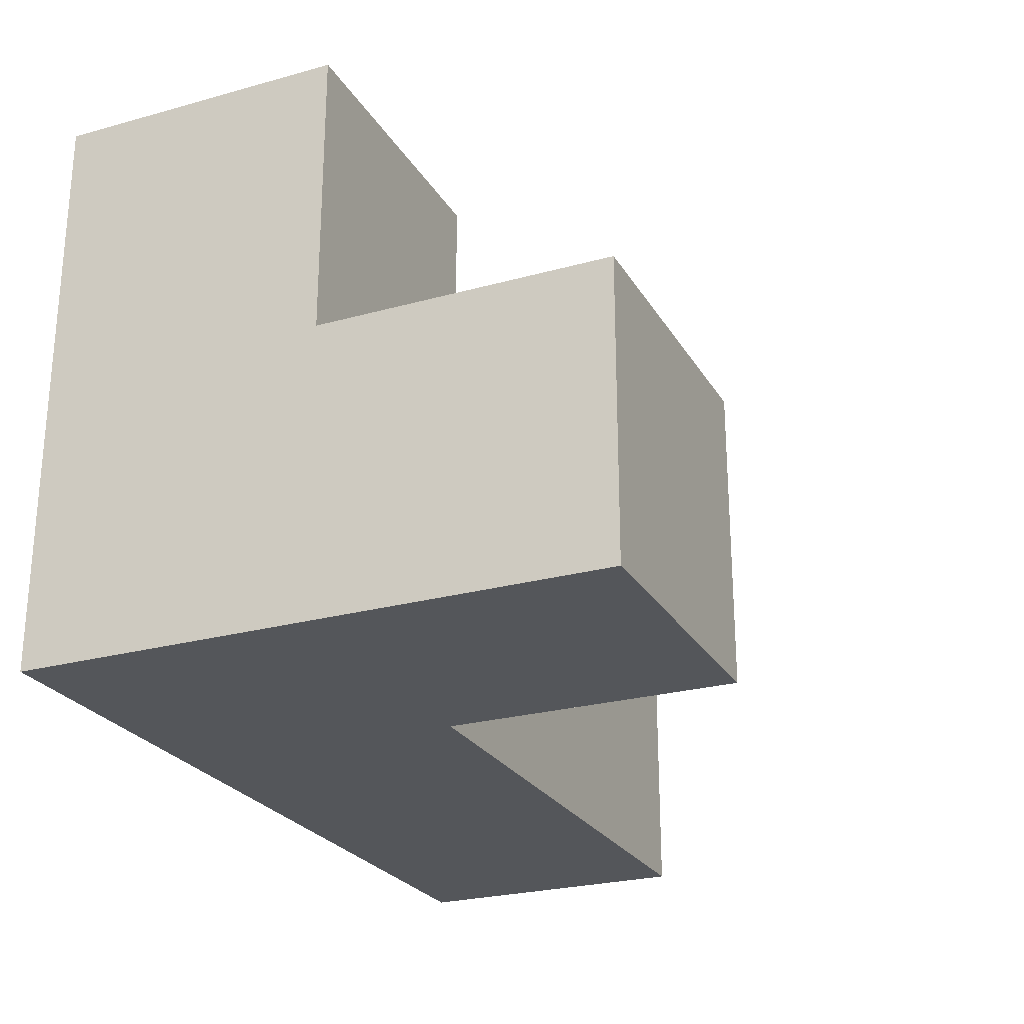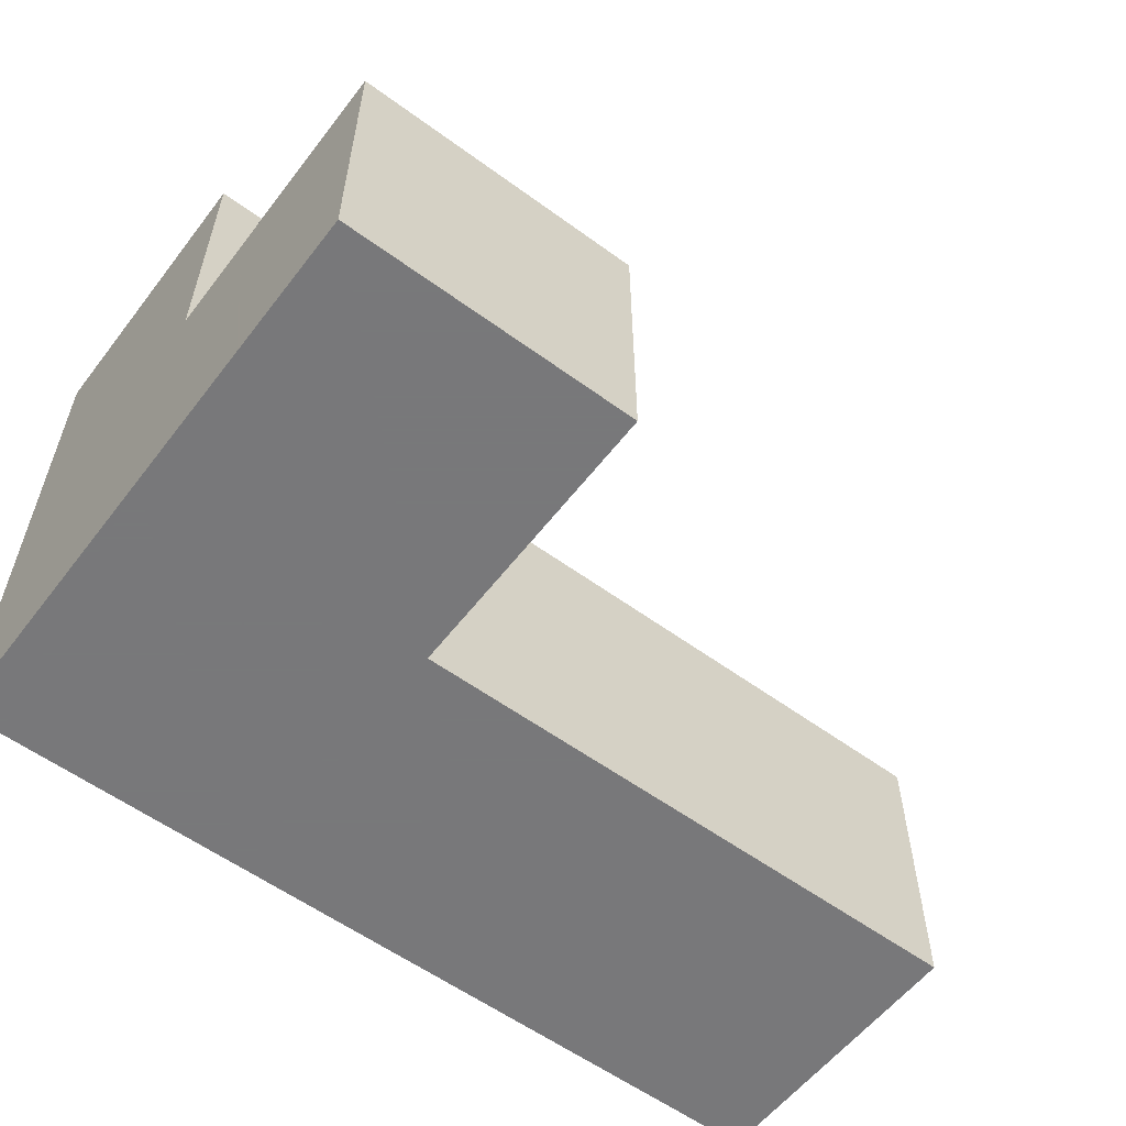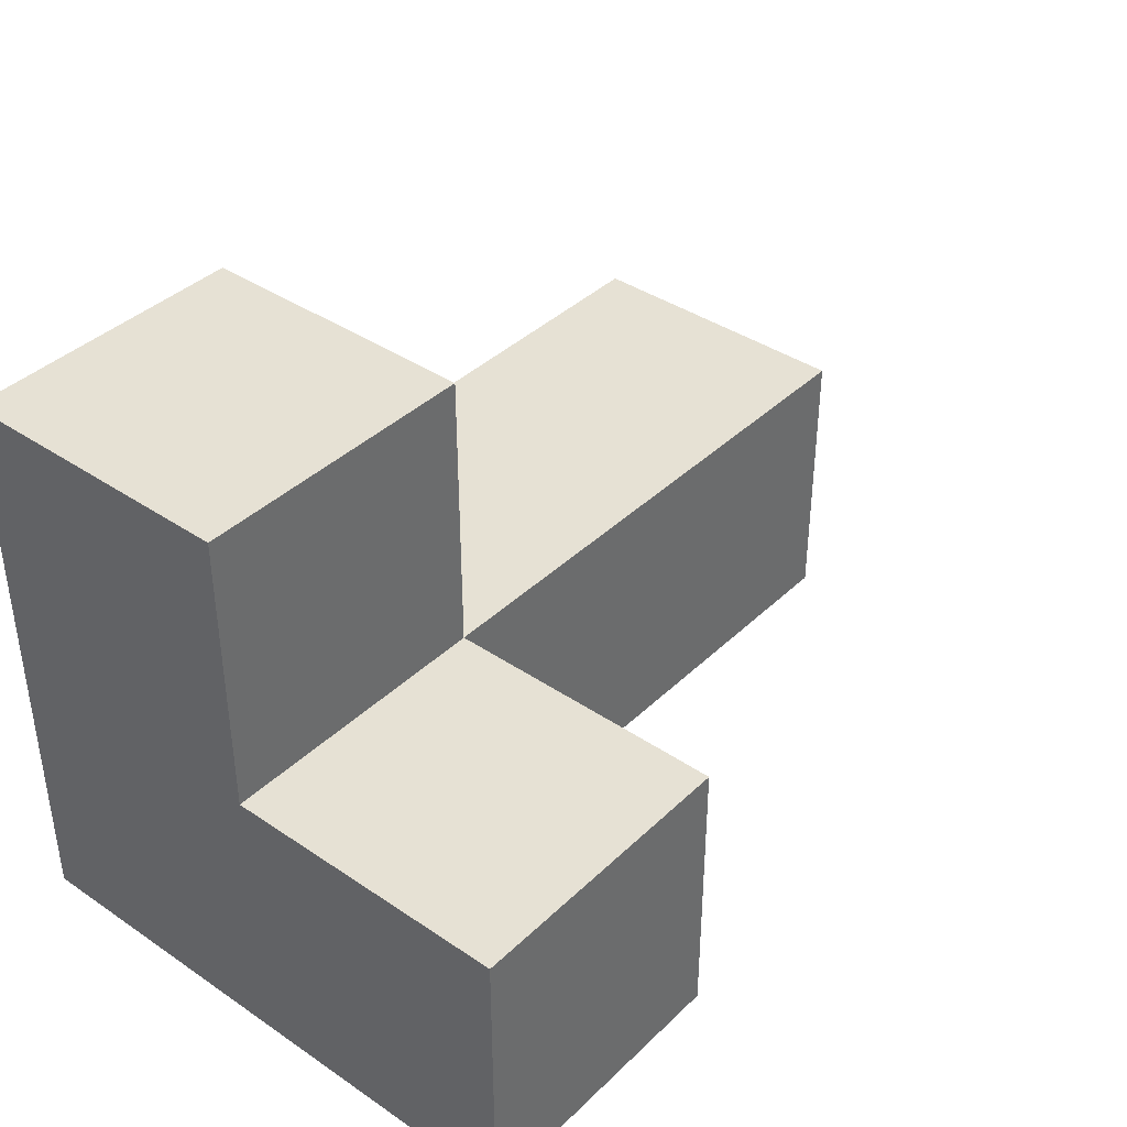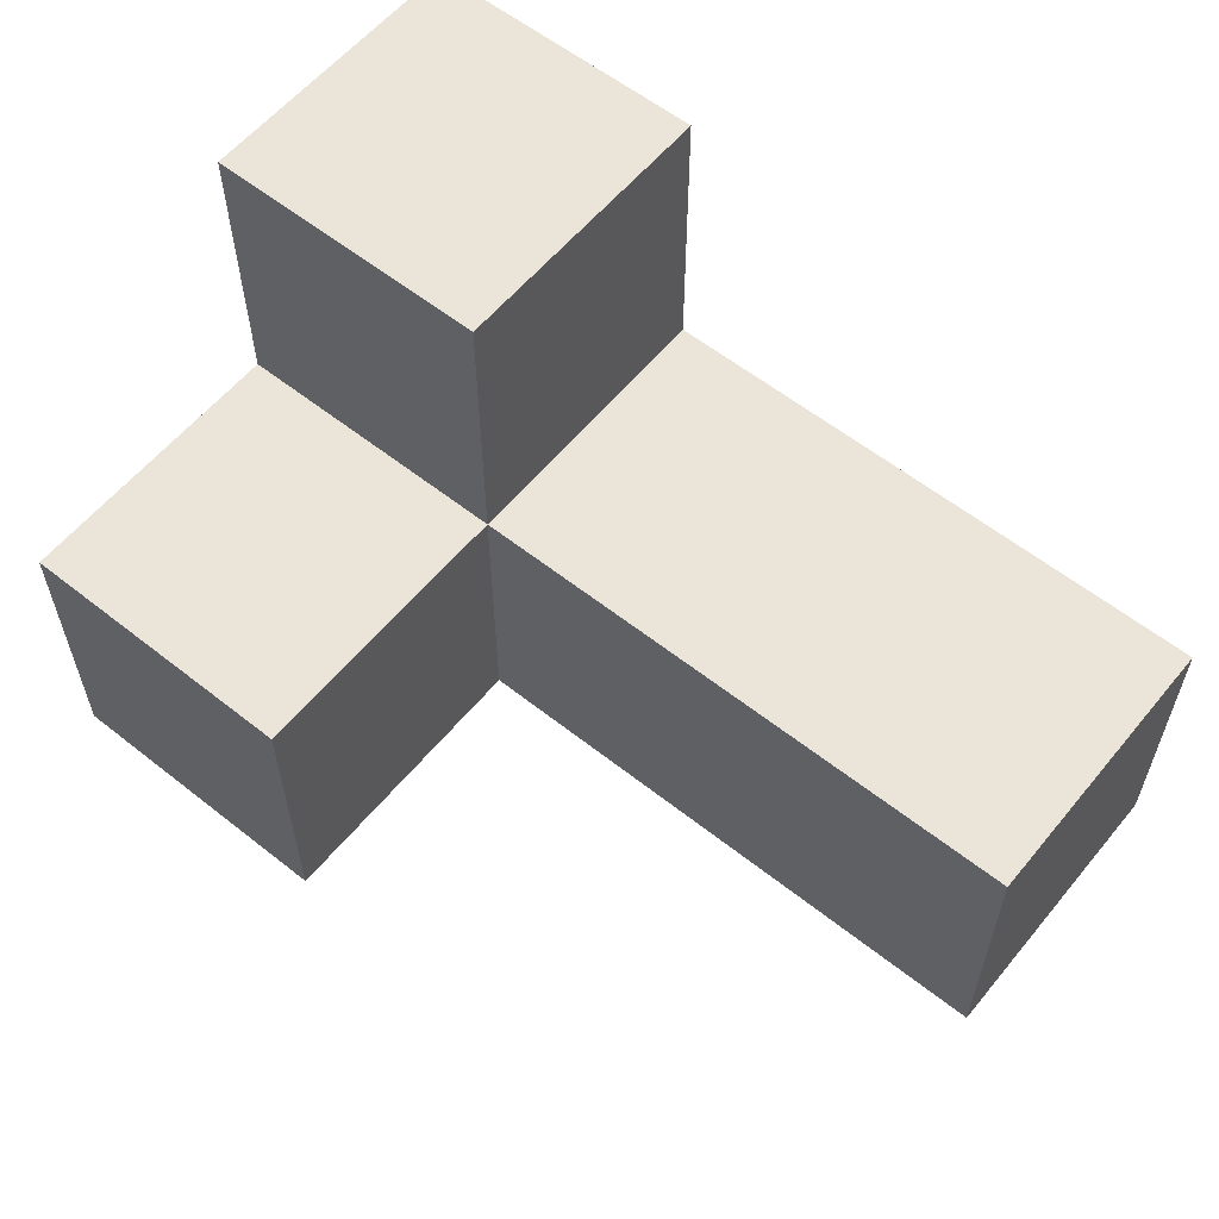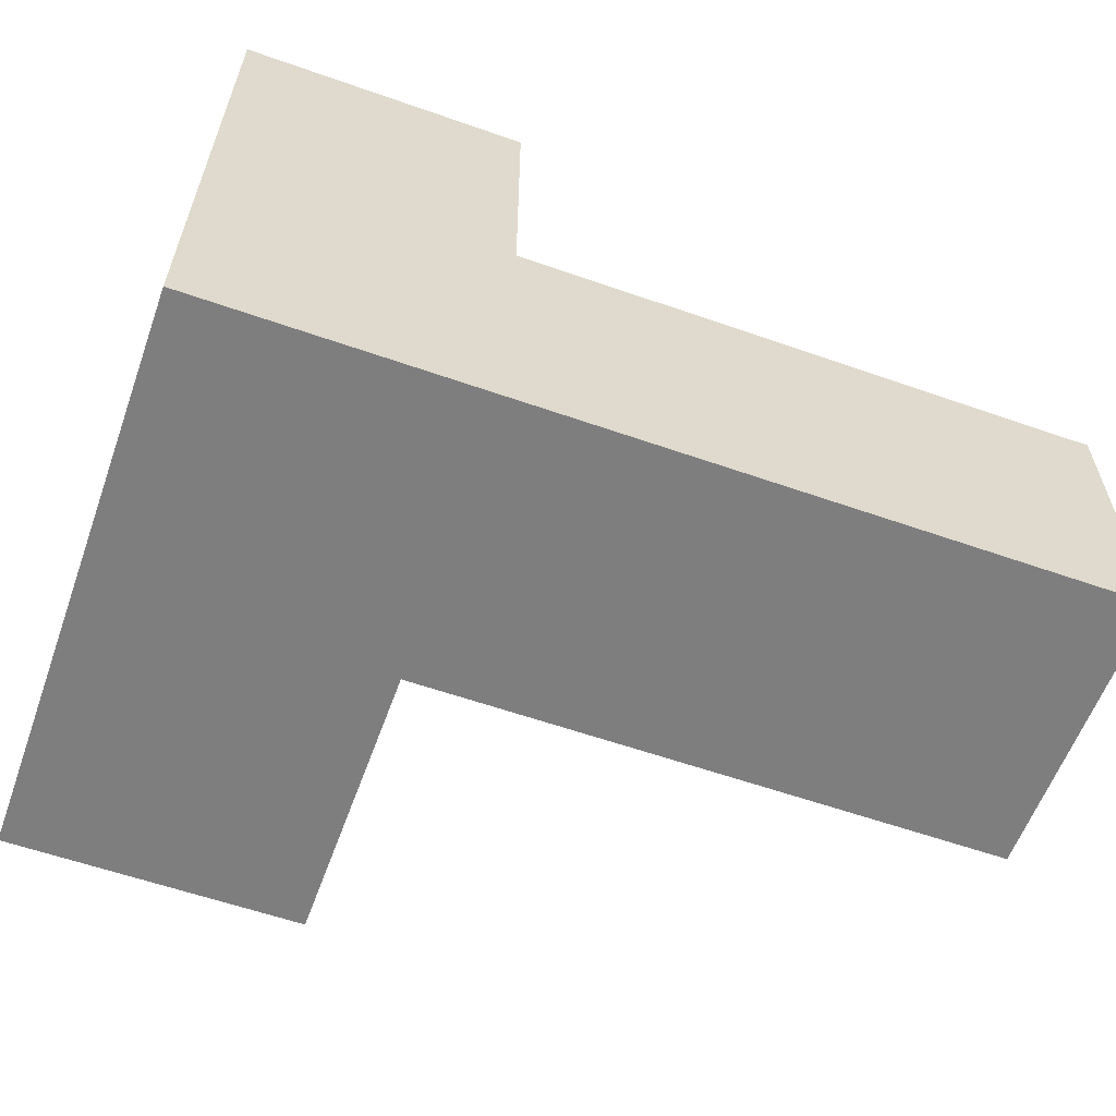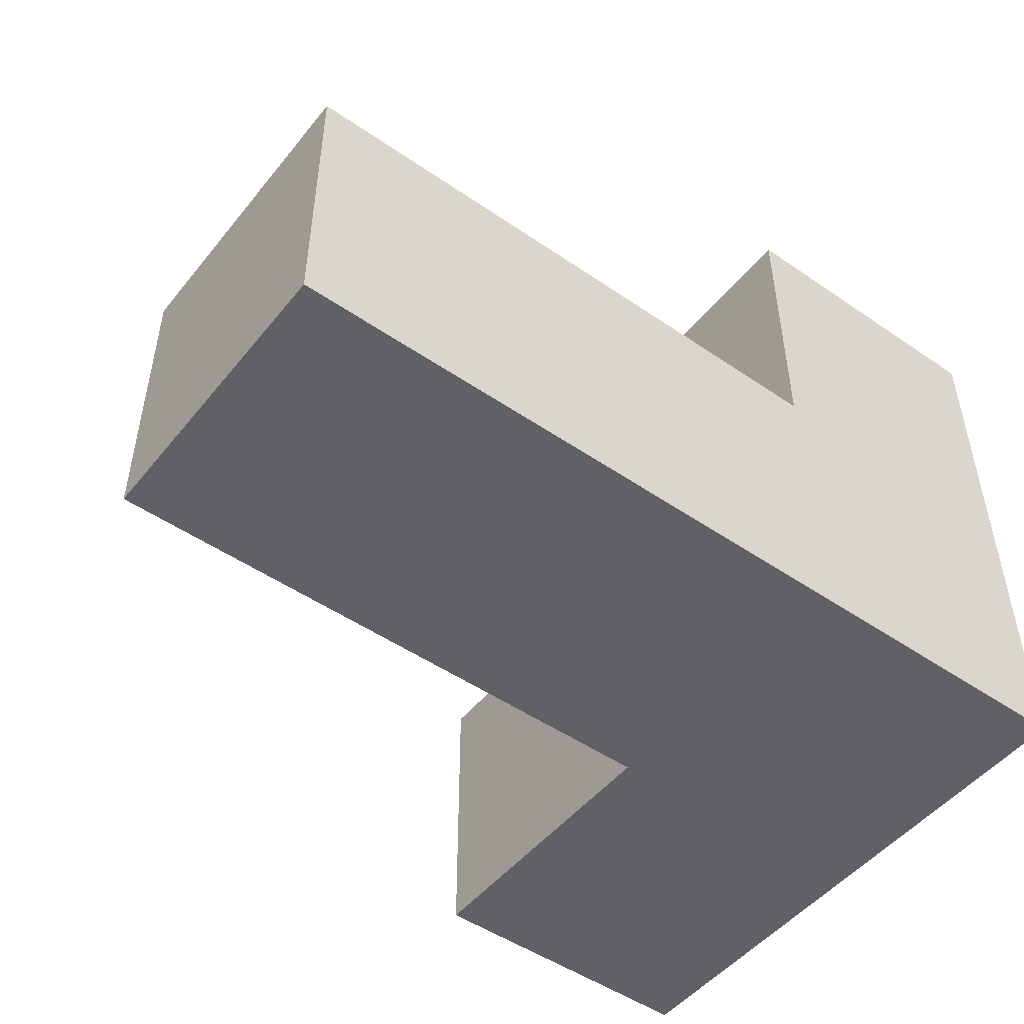
<metadata>
{"format":"obj","ext":"obj","renderer":"f3d","projection":"perspective","resolution":1024,"background":"white","views":[{"elev":-25.2,"azim":-65.9,"up":"+Y"},{"elev":-57.6,"azim":-37.2,"up":"+Y"},{"elev":39.0,"azim":-49.8,"up":"+Y"},{"elev":58.8,"azim":39.2,"up":"+Y"},{"elev":-59.4,"azim":-19.8,"up":"+Z"},{"elev":-49.5,"azim":142.8,"up":"+Y"}]}
</metadata>
<code>
v 0.01167 2.997 0.0075
v 2.982 2.007 0.9975
v 1.002 2.007 1.988
v 1.002 2.997 0.0075
v 1.992 2.997 0.0075
v 0.01167 2.007 0.9975
v 0.01167 3.987 0.9975
v 1.992 2.007 0.9975
v 0.01167 2.997 1.988
v 1.002 3.987 0.9975
v 2.982 2.007 0.0075
v 1.002 2.007 0.9975
v 2.982 2.997 0.9975
v 1.002 2.997 1.988
v 0.01167 2.007 0.0075
v 0.01167 3.987 0.0075
v 1.992 2.007 0.0075
v 0.01167 2.997 0.9975
v 1.002 2.007 0.0075
v 1.002 2.997 0.9975
v 1.002 3.987 0.0075
v 2.982 2.997 0.0075
v 1.992 2.997 0.9975
v 0.01167 2.007 1.988
f 11 17 22
f 5 22 17
f 8 2 23
f 13 23 2
f 17 11 8
f 2 8 11
f 22 5 13
f 23 13 5
f 11 22 2
f 13 2 22
f 17 19 5
f 4 5 19
f 12 8 20
f 23 20 8
f 19 17 12
f 8 12 17
f 5 4 23
f 20 23 4
f 19 15 4
f 1 4 15
f 15 19 6
f 12 6 19
f 1 15 18
f 6 18 15
f 4 1 21
f 16 21 1
f 18 20 7
f 10 7 20
f 21 16 10
f 7 10 16
f 16 1 7
f 18 7 1
f 4 21 20
f 10 20 21
f 24 3 9
f 14 9 3
f 6 12 24
f 3 24 12
f 20 18 14
f 9 14 18
f 18 6 9
f 24 9 6
f 12 20 3
f 14 3 20

</code>
